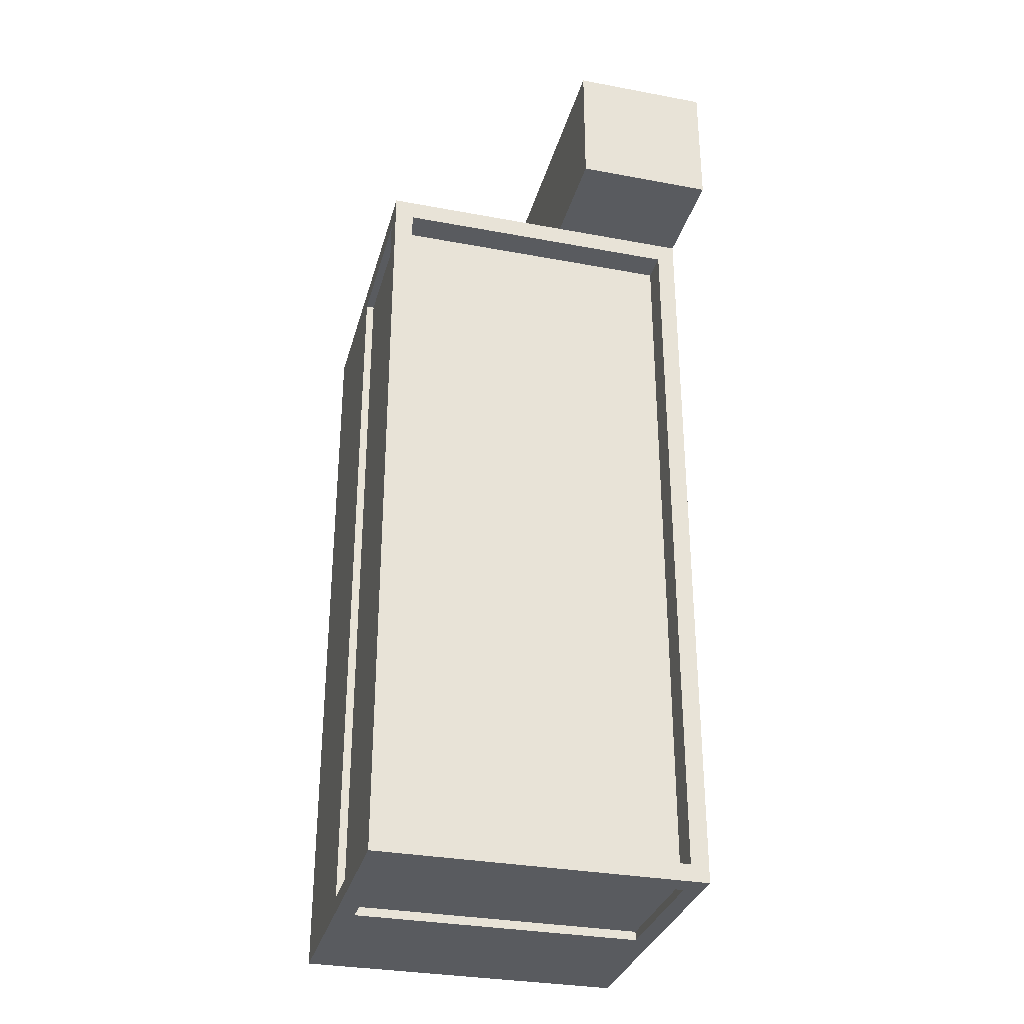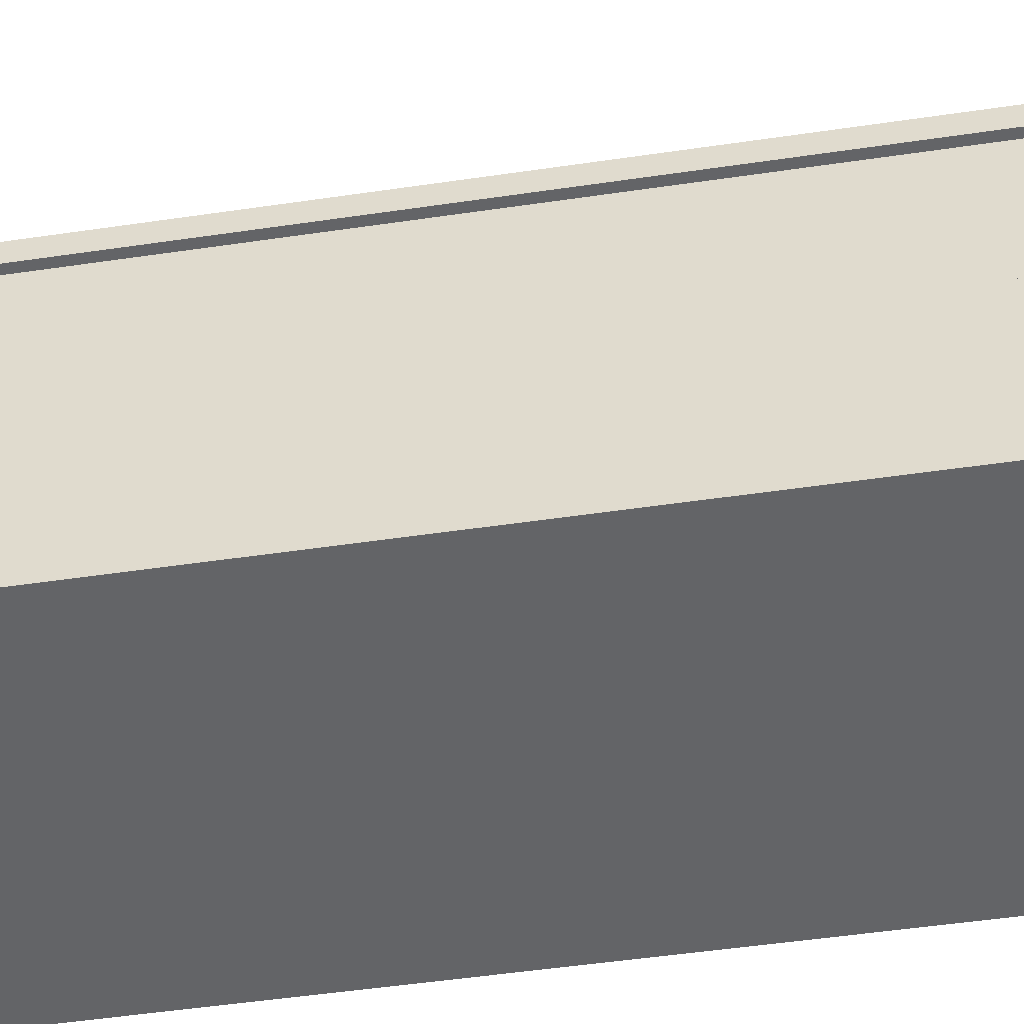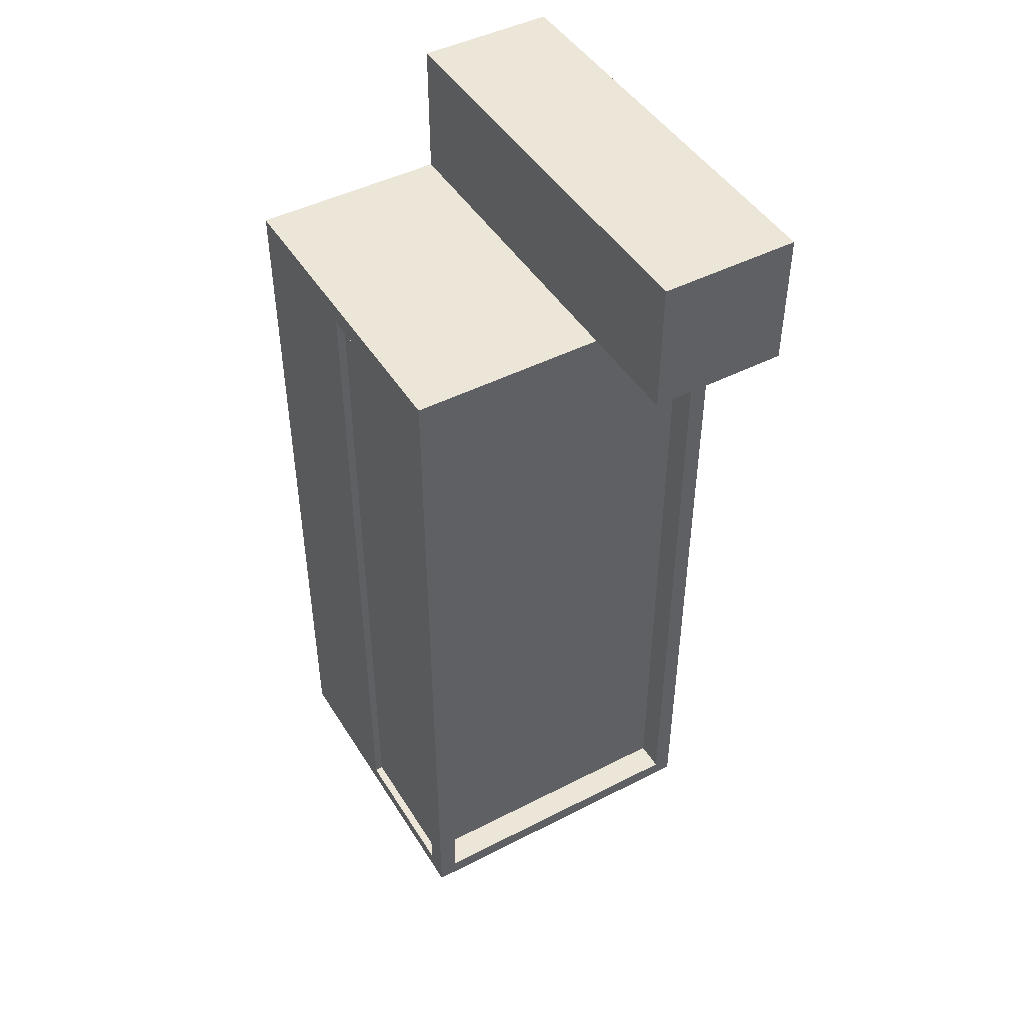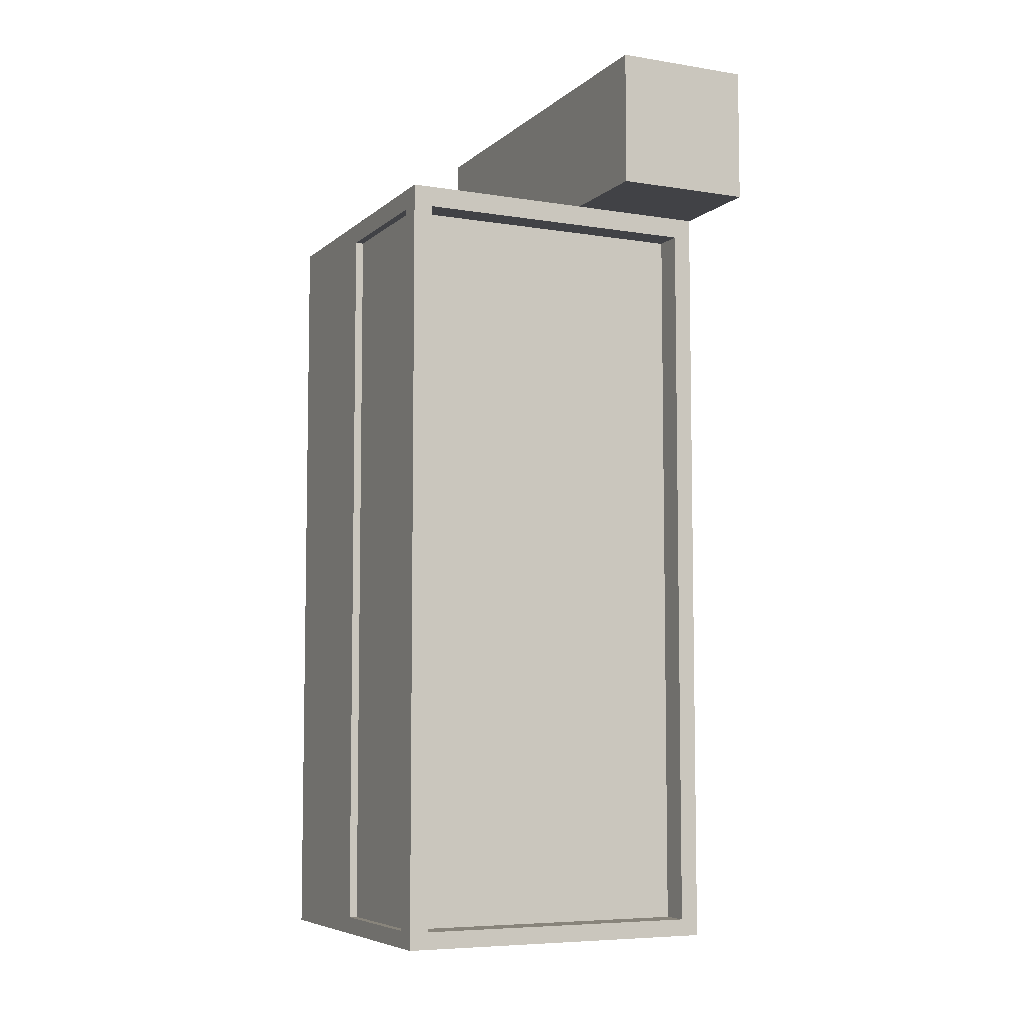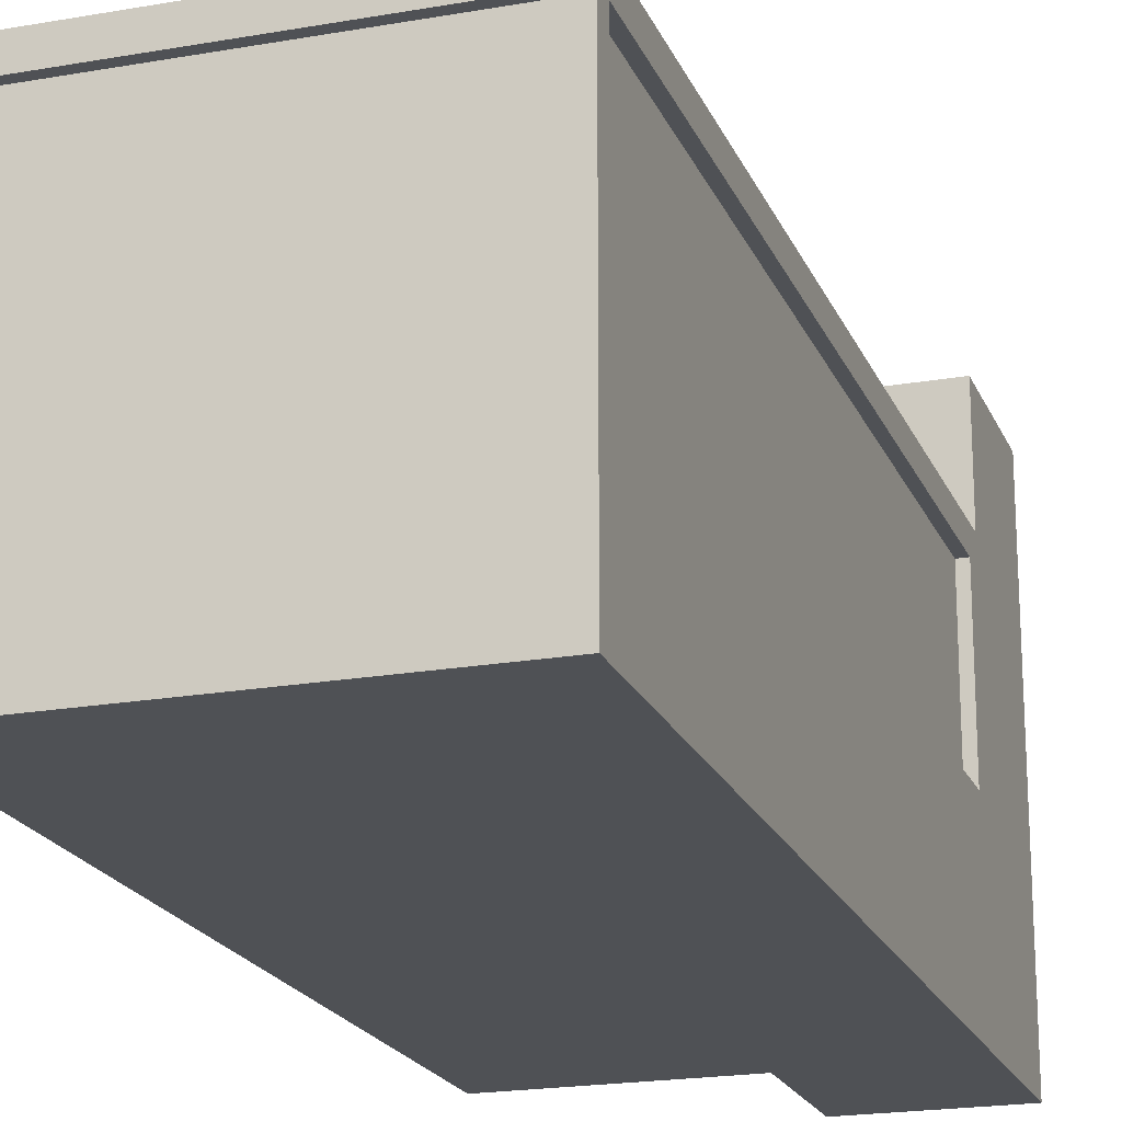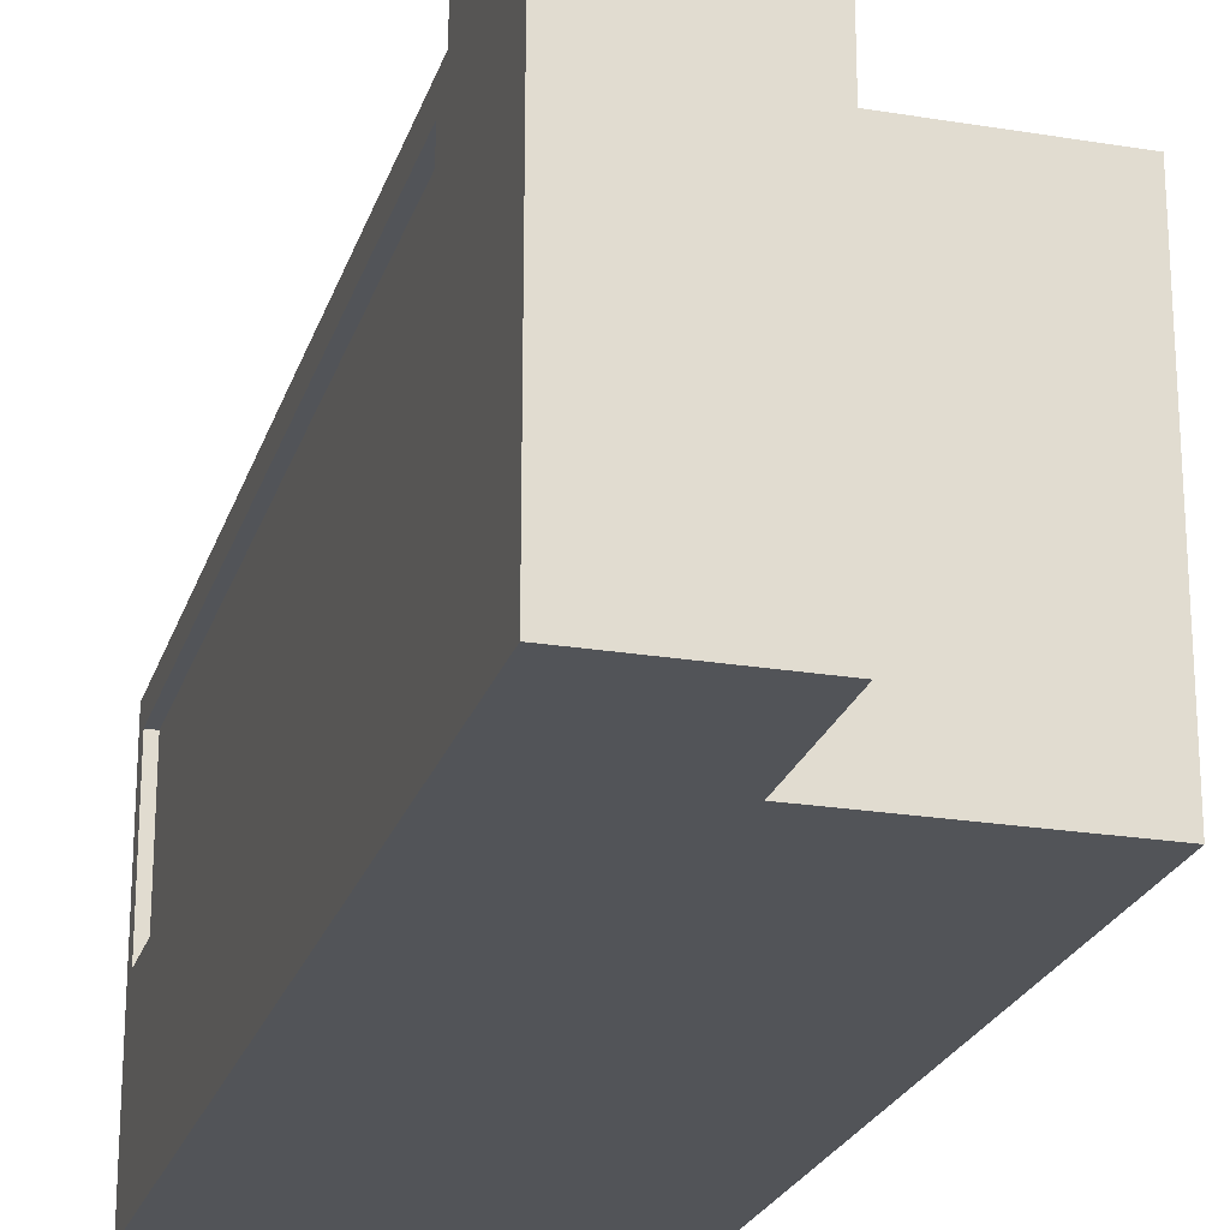
<metadata>
{"format":"obj","ext":"obj","renderer":"f3d","projection":"perspective","resolution":1024,"background":"white","views":[{"elev":-32.0,"azim":165.3,"up":"+Z"},{"elev":-51.2,"azim":99.1,"up":"+Y"},{"elev":46.2,"azim":149.7,"up":"+Z"},{"elev":-6.6,"azim":154.7,"up":"+Z"},{"elev":-20.1,"azim":-162.0,"up":"+Y"},{"elev":-23.1,"azim":-15.7,"up":"+Y"}]}
</metadata>
<code>
o Fabrik
v -11 -11 26
v -11 -11 -26
v 11 -11 -26
v 11 -11 26
v -11 11 26
v -11 11 -26
v 11 11 -26
v 11 11 26
v -1.841 11 -26
v -1.841 -11 -26
v -1.841 11 26
v -1.841 -11 26
v -11 -11 35
v -11 11 35
v -1.841 11 35
v -1.841 -11 35
v -11 18 26
v -1.841 18 26
v -11 18 35
v -1.841 18 35
v -9.771 -11 -26
v -9.771 11 26
v -9.771 11 -26
v -9.771 -11 26
v -9.771 11 35
v -9.771 -11 35
v -9.771 18 26
v -9.771 18 35
v 9.701 11 24.62
v 9.701 -11 24.62
v 11 11 24.62
v -11 -11 24.62
v -11 11 24.62
v 11 -11 24.62
v 9.701 11 -26
v 9.701 -11 26
v 9.701 -11 -26
v 9.701 11 26
v 9.701 11 -24.85
v 9.701 -11 -24.85
v 11 -11 -24.85
v 11 11 -24.85
v -11 -11 -24.85
v -11 11 -24.85
v 9.701 9 -24.85
v 9.701 9 24.62
v -9.771 -11 -24.85
v -9.771 11 -24.85
v -1.841 11 -24.85
v -1.841 -11 -24.85
v -1.841 11 24.62
v -1.841 -11 24.62
v -9.771 -11 24.62
v -9.771 11 24.62
v -1.841 9 -24.85
v -9.771 9 -24.85
v -9.771 9 24.62
v -1.841 9 24.62
v -11 9.429 -26
v -11 9.429 26
v 11 9.429 -26
v 11 9.429 26
v -1.841 9.429 -26
v -1.841 9.429 26
v -11 9.429 35
v -1.841 9.429 35
v -9.771 9.429 -26
v -9.771 9.429 35
v 9.701 9.429 -26
v 11 9.429 -24.85
v -11 9.429 -24.85
v 9.701 9.429 26
v -11 9.429 24.62
v 11 9.429 24.62
v -9.771 -0.4714 -25.41
v 9.701 -0.4714 -25.41
v -10.37 9.429 -24.85
v -10.37 9.429 24.62
v -1.841 -0.4714 -26
v 11 -0.4714 26
v 11 -0.4714 -26
v -11 -0.4714 -26
v -11 -0.4714 35
v -11 -0.4714 26
v 11 -0.4714 24.62
v -11 -0.4714 24.62
v 10.46 9.429 -24.85
v 10.46 9.429 24.62
v 10.46 -0.4714 24.62
v 10.46 -0.4714 -24.85
v -9.771 -0.4714 35
v -9.771 -0.4714 -26
v -1.841 -0.4714 35
v -1.841 -0.4714 26
v -10.37 -0.4714 24.62
v -10.37 -0.4714 -24.85
v 9.701 -0.4714 26
v -11 -0.4714 -24.85
v 11 -0.4714 -24.85
v 9.701 -0.4714 -26
v -1.841 -0.4714 -25.41
v 9.701 9.429 -25.41
v -9.771 9.429 -25.41
v -1.841 9.429 -25.41
v 11 9.429 24.62
v 11 -0.4714 24.62
v 10.46 9.429 24.62
v 10.46 -0.4714 24.62
v -9.771 9.429 -26
v -9.771 -0.4714 -25.41
v -9.771 -0.4714 -26
v -9.771 9.429 -25.41
f 98 82 2
f 98 2 43
f 85 80 4
f 85 4 34
f 65 14 5
f 65 5 60
f 93 16 12
f 93 12 94
f 15 11 18
f 15 18 20
f 5 14 19
f 5 19 17
f 32 1 84
f 32 84 86
f 99 85 34
f 99 34 41
f 86 98 43
f 86 43 32
f 81 99 41
f 81 41 3
f 44 6 59
f 44 59 71
f 31 8 62
f 31 62 74
f 83 65 60
f 83 60 84
f 15 66 64
f 15 64 11
f 5 33 73
f 5 73 60
f 42 31 74
f 42 74 70
f 33 44 71
f 33 71 73
f 7 42 70
f 7 70 61
f 60 73 86
f 60 86 84
f 71 59 82
f 71 82 98
f 66 93 94
f 66 94 64
f 84 1 13
f 84 13 83
f 61 70 99
f 61 99 81
f 74 62 80
f 74 80 85
f 100 81 3
f 100 3 37
f 22 5 17
f 22 17 27
f 40 37 3
f 40 3 41
f 92 79 10
f 92 10 21
f 97 94 12
f 97 12 36
f 47 21 10
f 47 10 50
f 91 83 13
f 91 13 26
f 1 24 26
f 1 26 13
f 28 19 14
f 28 14 25
f 11 22 27
f 11 27 18
f 82 92 21
f 82 21 2
f 43 2 21
f 43 21 47
f 93 91 26
f 93 26 16
f 16 26 24
f 16 24 12
f 20 28 25
f 20 25 15
f 46 58 51
f 46 51 29
f 30 40 41
f 30 41 34
f 24 53 52
f 24 52 12
f 50 10 37
f 50 37 40
f 53 47 50
f 53 50 52
f 32 43 47
f 32 47 53
f 1 32 53
f 1 53 24
f 49 48 56
f 49 56 55
f 79 100 37
f 79 37 10
f 80 97 36
f 80 36 4
f 12 52 30
f 12 30 36
f 52 50 40
f 52 40 30
f 36 30 34
f 36 34 4
f 58 57 54
f 58 54 51
f 29 39 45
f 29 45 46
f 57 56 48
f 57 48 54
f 39 49 55
f 39 55 45
f 35 7 61
f 35 61 69
f 23 9 63
f 23 63 67
f 38 11 64
f 38 64 72
f 25 14 65
f 25 65 68
f 6 23 67
f 6 67 59
f 15 25 68
f 15 68 66
f 9 35 69
f 9 69 63
f 8 38 72
f 8 72 62
f 100 79 101
f 100 101 76
f 62 72 97
f 62 97 80
f 68 65 83
f 68 83 91
f 72 64 94
f 72 94 97
f 66 68 91
f 66 91 93
f 96 77 71
f 96 71 98
f 99 70 87
f 99 87 90
f 102 104 63
f 102 63 69
f 86 73 78
f 86 78 95
f 69 61 81
f 69 81 100
f 59 67 92
f 59 92 82
f 79 92 75
f 79 75 101
f 76 102 69
f 76 69 100
f 104 103 67
f 104 67 63
f 111 109 112
f 111 112 110
f 108 107 105
f 108 105 106
f 58 55 56
f 58 56 57
f 46 45 55
f 46 55 58
f 104 102 76
f 104 76 101
f 78 77 96
f 78 96 95
f 87 88 89
f 87 89 90
f 103 104 101
f 103 101 75
f 48 23 6
f 48 6 44
f 39 35 9
f 39 9 49
f 27 17 19
f 27 19 28
f 49 9 23
f 49 23 48
f 18 27 28
f 18 28 20
f 31 42 39
f 31 39 29
f 8 31 29
f 8 29 38
f 54 48 44
f 54 44 33
f 42 7 35
f 42 35 39
f 11 51 54
f 11 54 22
f 22 54 33
f 22 33 5
f 38 29 51
f 38 51 11
f 98 86 95
f 98 95 96
f 77 78 73
f 77 73 71
f 88 87 70
f 88 70 74
f 85 99 90
f 85 90 89

</code>
